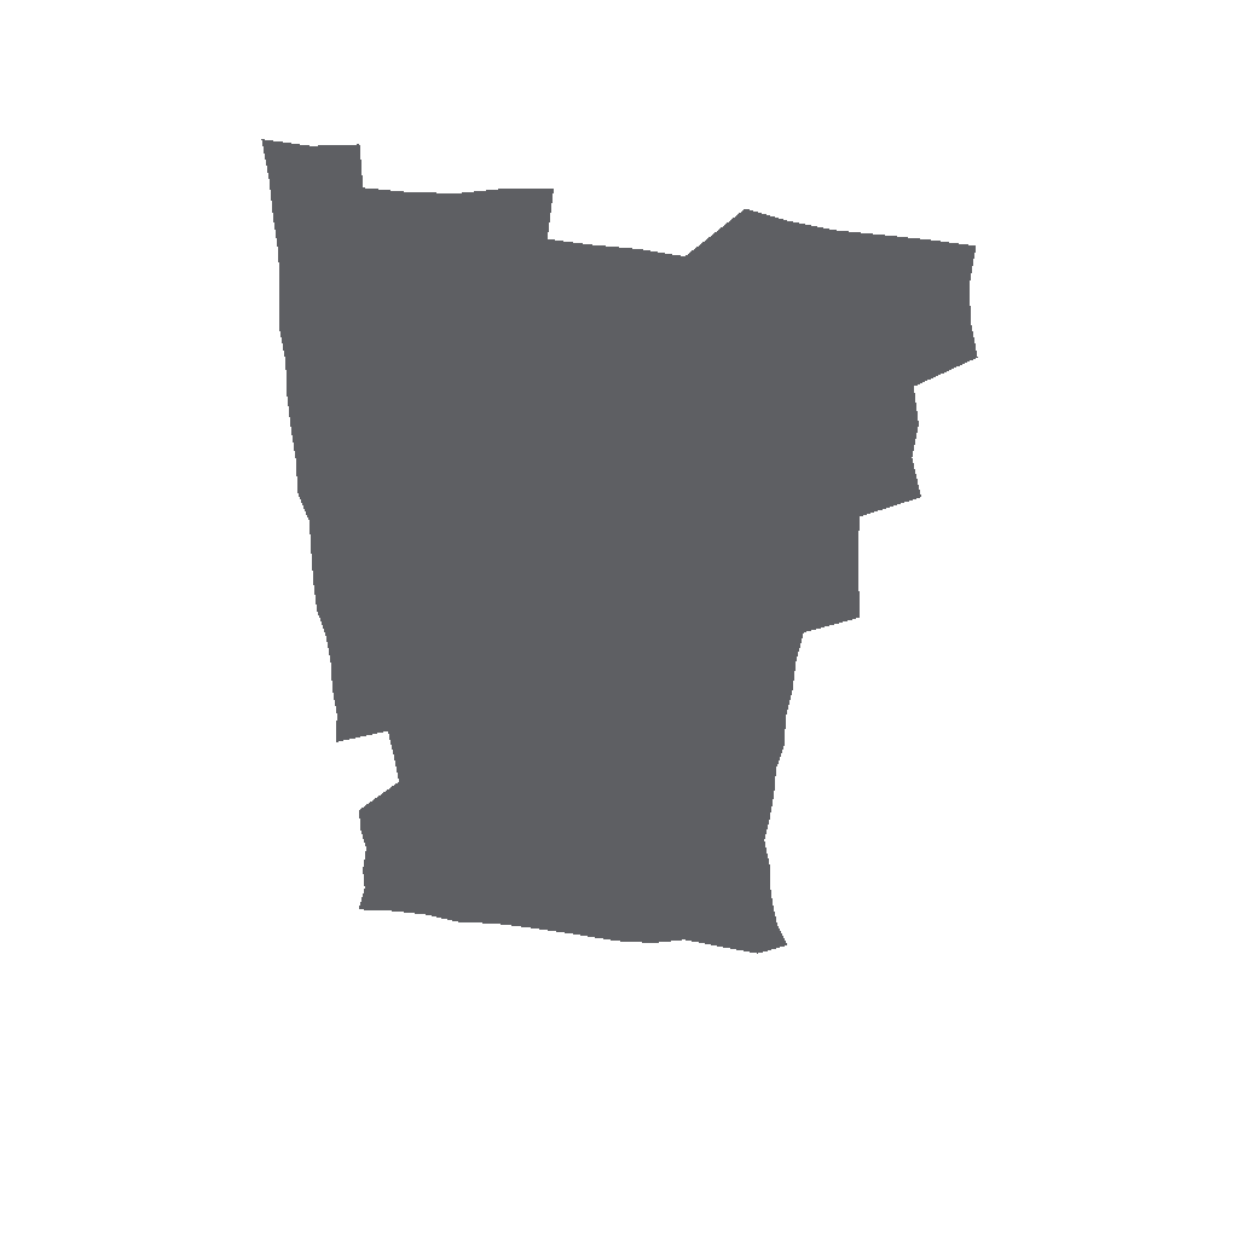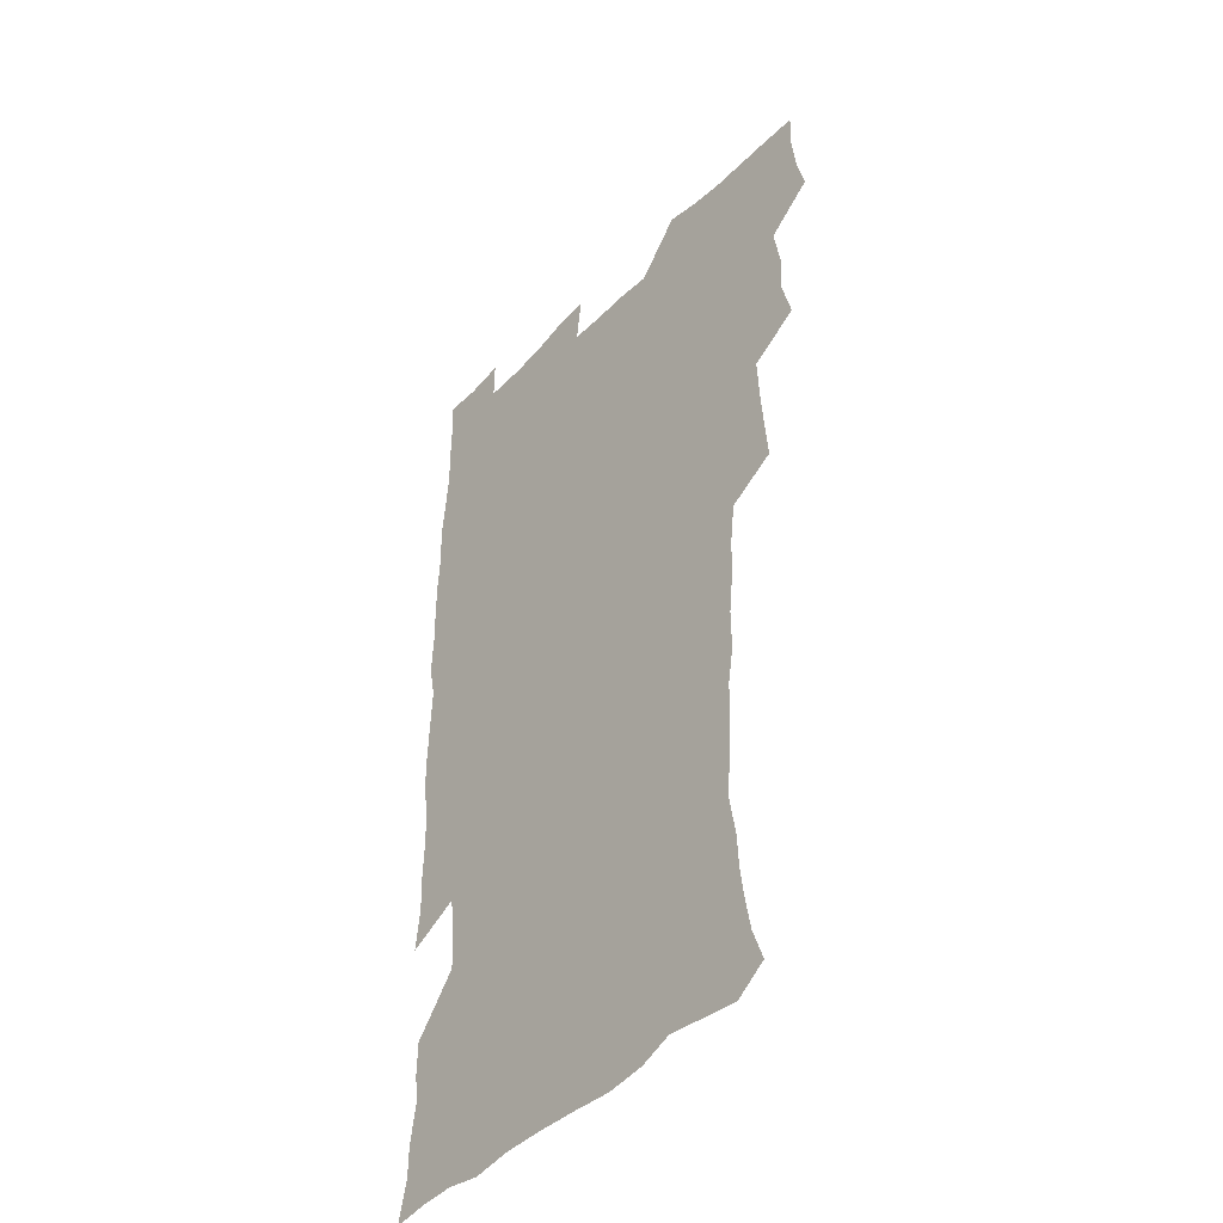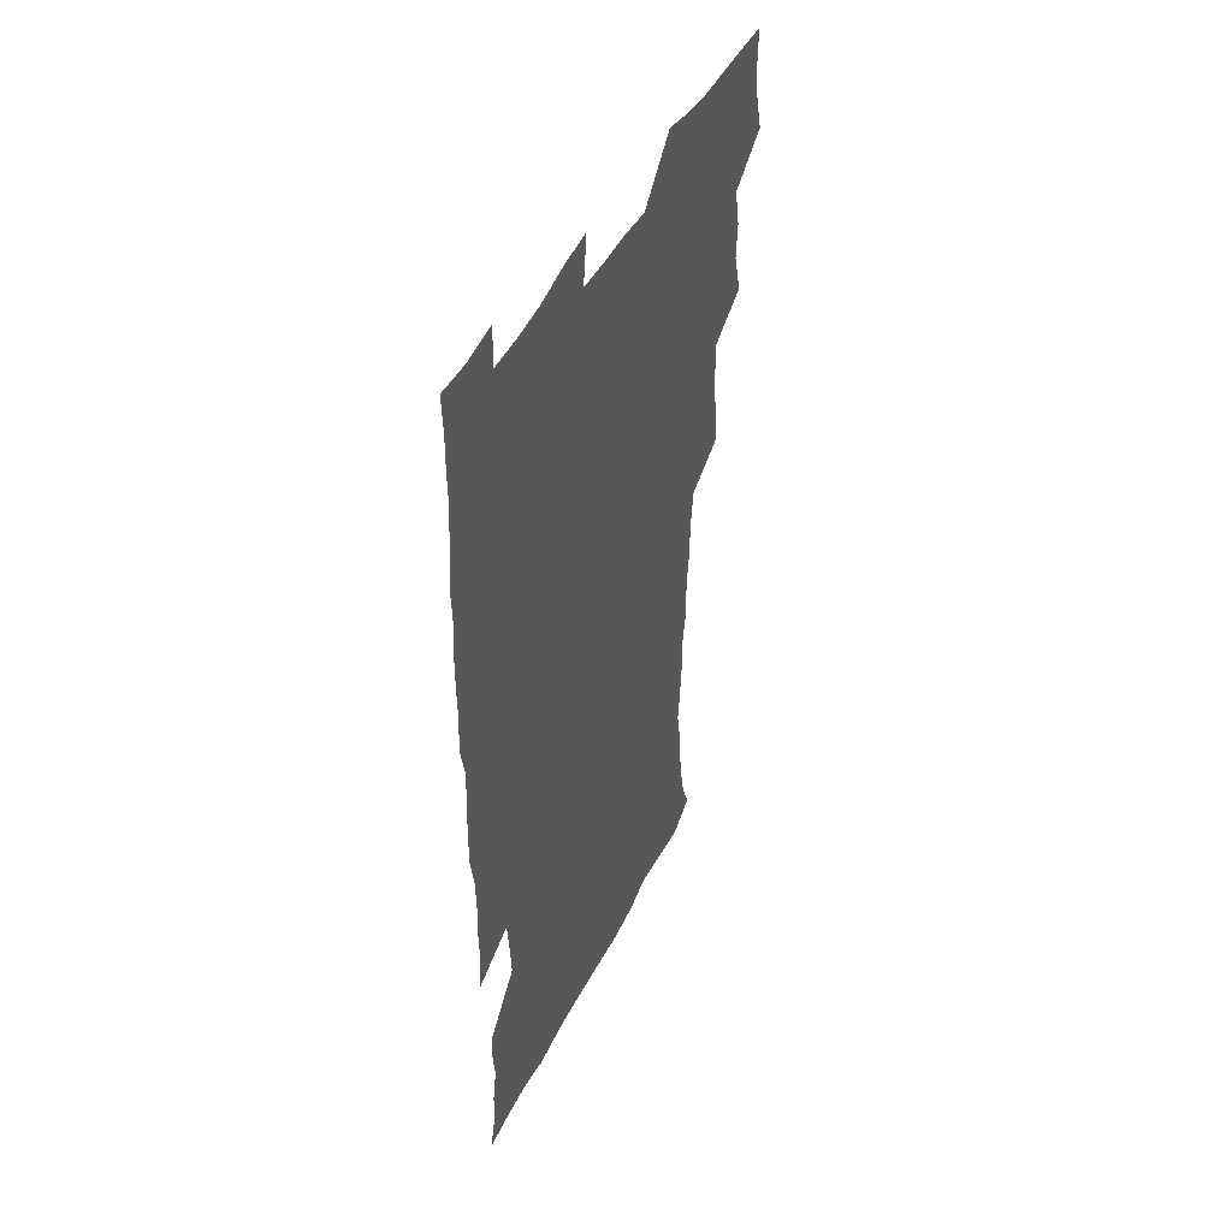
<metadata>
{"format":"obj","ext":"obj","renderer":"f3d","projection":"perspective","resolution":1024,"background":"white","views":[{"elev":47.7,"azim":-171.7,"up":"+Y"},{"elev":-42.6,"azim":-129.9,"up":"+Y"},{"elev":47.8,"azim":116.1,"up":"+Y"}]}
</metadata>
<code>
v 475.4 524.1 0
v 479.3 539.6 0
v 481.1 554.5 0
v 480.7 569.6 0
v 487.7 458.6 0
v 492.4 476.7 0
v 491.6 492.1 0
v 494.7 508.9 0
v 495.4 524.2 0
v 497.5 539.3 0
v 497 554.3 0
v 495.6 570.3 0
v 504.3 394.4 0
v 505.9 411.7 0
v 507.2 428.8 0
v 508.1 446 0
v 509.4 462.7 0
v 510.5 478.7 0
v 511.2 494.2 0
v 510.6 509.1 0
v 513.9 524.7 0
v 513.1 539.3 0
v 512.2 554.2 0
v 510.6 570.5 0
v 520 184.1 0
v 525 197.7 0
v 527.3 210.2 0
v 529.2 223.8 0
v 530 237.6 0
v 533.1 255.6 0
v 531.6 269.9 0
v 530.6 285.3 0
v 530.4 302.5 0
v 528 316.9 0
v 528.2 334.1 0
v 526.6 349.7 0
v 526 367.1 0
v 524.1 383.1 0
v 525.1 400.8 0
v 526.4 417.8 0
v 526.2 433.4 0
v 527.5 449.8 0
v 527 464.8 0
v 528.6 480.6 0
v 529.3 495.4 0
v 528.1 510 0
v 528.7 524.6 0
v 528.1 539.4 0
v 526.9 554.6 0
v 525.4 570.7 0
v 532.5 175.3 0
v 540 191.1 0
v 541.3 203.2 0
v 543.8 217.5 0
v 548.2 235.3 0
v 548.2 249.8 0
v 548.7 265.2 0
v 546.9 278.5 0
v 546.3 293.8 0
v 546.5 310.6 0
v 546 326.5 0
v 545.4 342.1 0
v 543.5 356.7 0
v 544.4 374.1 0
v 542.4 388.6 0
v 542.2 404.5 0
v 542.9 420.7 0
v 542.5 435.7 0
v 542.8 451 0
v 544 466.6 0
v 543.5 481.1 0
v 544.6 496 0
v 545.7 510.4 0
v 544.7 524.5 0
v 543.1 539.8 0
v 541.1 556.3 0
v 539.5 572.6 0
v 547 176.8 0
v 552.7 191.6 0
v 557.4 208.1 0
v 561.6 225.9 0
v 562.5 240.8 0
v 564 257.3 0
v 563.6 271.5 0
v 562.7 285.7 0
v 561.2 299.3 0
v 560.9 315.1 0
v 560.8 331 0
v 559.4 345.3 0
v 560 362.2 0
v 559.4 377.3 0
v 558 391.4 0
v 557.9 406.9 0
v 558.4 422.5 0
v 558.9 438 0
v 559.3 453 0
v 559.2 467.5 0
v 559.6 482.2 0
v 559.7 496.5 0
v 559.8 510.6 0
v 559.1 524.7 0
v 558.1 539.5 0
v 556.8 554.8 0
v 553.1 575.9 0
v 564.3 179 0
v 569 194.5 0
v 574.3 214 0
v 576.4 230.4 0
v 576.7 244.8 0
v 577 259.7 0
v 576.6 273.8 0
v 576.2 288.6 0
v 574.8 301.9 0
v 575.8 319.9 0
v 575 334.1 0
v 573.7 347.8 0
v 574.6 365.2 0
v 573.1 378.6 0
v 574.5 395.5 0
v 574.2 409.9 0
v 573.7 424.1 0
v 573.8 439.1 0
v 574.1 453.9 0
v 573 467.6 0
v 573.9 482.5 0
v 574.3 496.9 0
v 573.9 510.9 0
v 573.1 525.3 0
v 573.2 539.1 0
v 571.5 554.6 0
v 577.7 173.8 0
v 584.8 196.8 0
v 588.2 215.3 0
v 589.2 230.8 0
v 589.7 246 0
v 589.8 260.8 0
v 590.1 276.6 0
v 589.4 290.2 0
v 588.8 304.8 0
v 589 320.7 0
v 588.6 335.7 0
v 588.6 351.3 0
v 588.5 366.6 0
v 588.4 381.5 0
v 588.3 396.1 0
v 587.6 409.7 0
v 588.3 425.5 0
v 587.7 439.3 0
v 588.3 454.4 0
v 588 468.5 0
v 588.1 482.7 0
v 588.4 496.9 0
v 588.4 511 0
v 587.9 525.3 0
v 587.3 539.9 0
v 586 555.9 0
v 594 171.9 0
v 598.8 194.1 0
v 602.5 218.2 0
v 603.1 233.6 0
v 603.3 248.4 0
v 603.2 262.3 0
v 603.2 276.9 0
v 603.1 292.6 0
v 603.1 308.3 0
v 602.7 322.1 0
v 602.7 338.1 0
v 602.6 353.1 0
v 602.5 367.8 0
v 602.3 382.2 0
v 602.2 396.8 0
v 602.3 411.5 0
v 602.4 426.2 0
v 602.7 441.1 0
v 602.5 454.9 0
v 602.7 469.2 0
v 602.7 483.1 0
v 602.4 497.1 0
v 602.7 511.1 0
v 602.4 525.5 0
v 601.7 540.6 0
v 601.1 555.8 0
v 611.8 173.2 0
v 614.3 195.2 0
v 615.8 217.3 0
v 616.2 233.1 0
v 616.2 248.6 0
v 616.2 261.3 0
v 616.5 278.9 0
v 616.4 292.6 0
v 616.3 307.8 0
v 616.2 323.1 0
v 616.3 339.6 0
v 616.2 353.5 0
v 616 367.8 0
v 615.9 381.8 0
v 616 396.7 0
v 616.1 410.6 0
v 616.3 426.1 0
v 616.4 440.7 0
v 616.4 454.8 0
v 616.5 469.2 0
v 616.6 483.2 0
v 616.9 497.3 0
v 616.9 511.4 0
v 616.9 525.4 0
v 616.6 539.9 0
v 615.9 556.4 0
v 613.5 576.8 0
v 629.4 174 0
v 629.5 196.9 0
v 629.4 216.5 0
v 629.4 233.1 0
v 629.4 247.8 0
v 629.6 263.9 0
v 629.6 278.9 0
v 629.6 293 0
v 629.6 307.3 0
v 629.7 321.5 0
v 629.6 338.6 0
v 629.6 353.6 0
v 629.6 367.9 0
v 629.7 383 0
v 629.8 396.7 0
v 629.9 411.3 0
v 630.2 425.6 0
v 630.1 440.6 0
v 630.4 454.5 0
v 630.3 469.4 0
v 630.5 483 0
v 630.7 497.2 0
v 631.1 511.3 0
v 631.2 525.5 0
v 631.1 540.3 0
v 630.7 555.5 0
v 628.3 575.3 0
v 646.6 174.1 0
v 644.3 197 0
v 643.2 215.7 0
v 642.9 231.2 0
v 642.5 247.4 0
v 642.9 261.9 0
v 642.6 278 0
v 642.7 293 0
v 643.1 306.5 0
v 642.9 324 0
v 643 338.3 0
v 643.1 352.8 0
v 643.3 367.1 0
v 643.4 381.9 0
v 643.5 396.4 0
v 643.5 411.2 0
v 644.3 424.6 0
v 643.9 440.1 0
v 644.4 454.2 0
v 644.2 469 0
v 644.4 483.1 0
v 645.1 497 0
v 645.3 511.2 0
v 645.7 525.3 0
v 646.1 539.4 0
v 645.6 554.8 0
v 644.7 571.5 0
v 663.5 171.9 0
v 659.3 195.3 0
v 657 214.3 0
v 656.5 229.7 0
v 657 243.3 0
v 655.9 260.8 0
v 656 275.6 0
v 656.3 290.8 0
v 656.5 306.3 0
v 656.8 321.2 0
v 656.9 336.1 0
v 657.2 350.8 0
v 657.1 366 0
v 657.2 380.8 0
v 657.5 395.3 0
v 657.6 409.9 0
v 658 424.3 0
v 659.8 437.7 0
v 658.8 453.6 0
v 659.5 467.5 0
v 659.1 482.4 0
v 659.1 496.9 0
v 659 510.9 0
v 660.6 525.2 0
v 660.3 539.6 0
v 660.3 554.4 0
v 660 570.3 0
v 678.3 174.6 0
v 675.3 191.5 0
v 671.7 211.3 0
v 670.9 226.6 0
v 669.8 242.5 0
v 669.6 257.1 0
v 669.6 272.1 0
v 670 287.7 0
v 671.2 302.4 0
v 670.8 318.4 0
v 672.5 331.7 0
v 671.5 348.3 0
v 671.9 363 0
v 672.1 377.9 0
v 673.2 392.1 0
v 672.6 407.7 0
v 672.4 423 0
v 673.5 437.3 0
v 673 452.6 0
v 673.7 466.9 0
v 673.4 481.8 0
v 673.7 496.2 0
v 676.3 510.6 0
v 675.7 525.2 0
v 675 540 0
v 675.1 554.6 0
v 675 570.3 0
v 674.8 587.3 0
v 693.2 174.1 0
v 688.6 192.4 0
v 686.5 208.2 0
v 686 222.3 0
v 684.2 238.4 0
v 683 253.5 0
v 683.8 266.3 0
v 684.6 282 0
v 686.1 298.2 0
v 685.9 314.2 0
v 686.3 329.4 0
v 686.5 344.6 0
v 687.1 359.4 0
v 687.5 374.4 0
v 689 388.7 0
v 688.5 404.4 0
v 688.6 419.8 0
v 689.5 434.6 0
v 689 450.1 0
v 688.9 465.2 0
v 690.5 479.6 0
v 689.8 495 0
v 691.4 509.6 0
v 690.3 525.3 0
v 690.1 540 0
v 689.6 554.5 0
v 690.2 569.5 0
v 690.6 585 0
v 708 172.2 0
v 704 188.9 0
v 703.8 202.3 0
v 701.1 217.8 0
v 702.5 230.1 0
v 702.2 243.9 0
v 708.4 287.3 0
v 706.3 304.7 0
v 706.8 320 0
v 706.1 336.3 0
v 706.6 351.7 0
v 708.8 366.1 0
v 708.8 381.7 0
v 708.1 398 0
v 707.2 414.4 0
v 710.2 428.8 0
v 709.2 445.1 0
v 709.5 460.8 0
v 709.3 476.4 0
v 708.2 492.4 0
v 708.9 507.5 0
v 707.1 523.9 0
v 705.8 539.8 0
v 706 554.9 0
v 705.7 569.9 0
v 706.4 585.8 0
f 8 9 1
f 1 9 2
f 9 10 2
f 2 10 3
f 10 11 3
f 3 11 4
f 11 12 4
f 16 17 5
f 5 17 6
f 17 18 6
f 6 18 7
f 18 19 7
f 7 19 8
f 19 20 8
f 8 20 9
f 20 21 9
f 9 21 10
f 21 22 10
f 10 22 11
f 22 23 11
f 11 23 12
f 23 24 12
f 38 39 13
f 13 39 14
f 39 40 14
f 14 40 15
f 40 41 15
f 15 41 16
f 41 42 16
f 16 42 17
f 42 43 17
f 17 43 18
f 43 44 18
f 18 44 19
f 44 45 19
f 19 45 20
f 45 46 20
f 20 46 21
f 46 47 21
f 21 47 22
f 47 48 22
f 22 48 23
f 48 49 23
f 23 49 24
f 49 50 24
f 51 52 25
f 25 52 26
f 52 53 26
f 26 53 27
f 53 54 27
f 27 54 28
f 54 55 28
f 28 55 29
f 55 56 29
f 29 56 30
f 56 57 30
f 30 57 31
f 57 58 31
f 31 58 32
f 58 59 32
f 32 59 33
f 59 60 33
f 33 60 34
f 60 61 34
f 34 61 35
f 61 62 35
f 35 62 36
f 62 63 36
f 36 63 37
f 63 64 37
f 37 64 38
f 64 65 38
f 38 65 39
f 65 66 39
f 39 66 40
f 66 67 40
f 40 67 41
f 67 68 41
f 41 68 42
f 68 69 42
f 42 69 43
f 69 70 43
f 43 70 44
f 70 71 44
f 44 71 45
f 71 72 45
f 45 72 46
f 72 73 46
f 46 73 47
f 73 74 47
f 47 74 48
f 74 75 48
f 48 75 49
f 75 76 49
f 49 76 50
f 76 77 50
f 51 78 52
f 78 79 52
f 52 79 53
f 79 80 53
f 53 80 54
f 80 81 54
f 54 81 55
f 81 82 55
f 55 82 56
f 82 83 56
f 56 83 57
f 83 84 57
f 57 84 58
f 84 85 58
f 58 85 59
f 85 86 59
f 59 86 60
f 86 87 60
f 60 87 61
f 87 88 61
f 61 88 62
f 88 89 62
f 62 89 63
f 89 90 63
f 63 90 64
f 90 91 64
f 64 91 65
f 91 92 65
f 65 92 66
f 92 93 66
f 66 93 67
f 93 94 67
f 67 94 68
f 94 95 68
f 68 95 69
f 95 96 69
f 69 96 70
f 96 97 70
f 70 97 71
f 97 98 71
f 71 98 72
f 98 99 72
f 72 99 73
f 99 100 73
f 73 100 74
f 100 101 74
f 74 101 75
f 101 102 75
f 75 102 76
f 102 103 76
f 76 103 77
f 103 104 77
f 78 105 79
f 105 106 79
f 79 106 80
f 106 107 80
f 80 107 81
f 107 108 81
f 81 108 82
f 108 109 82
f 82 109 83
f 109 110 83
f 83 110 84
f 110 111 84
f 84 111 85
f 111 112 85
f 85 112 86
f 112 113 86
f 86 113 87
f 113 114 87
f 87 114 88
f 114 115 88
f 88 115 89
f 115 116 89
f 89 116 90
f 116 117 90
f 90 117 91
f 117 118 91
f 91 118 92
f 118 119 92
f 92 119 93
f 119 120 93
f 93 120 94
f 120 121 94
f 94 121 95
f 121 122 95
f 95 122 96
f 122 123 96
f 96 123 97
f 123 124 97
f 97 124 98
f 124 125 98
f 98 125 99
f 125 126 99
f 99 126 100
f 126 127 100
f 100 127 101
f 127 128 101
f 101 128 102
f 128 129 102
f 102 129 103
f 129 130 103
f 103 130 104
f 105 131 106
f 131 132 106
f 106 132 107
f 132 133 107
f 107 133 108
f 133 134 108
f 108 134 109
f 134 135 109
f 109 135 110
f 135 136 110
f 110 136 111
f 136 137 111
f 111 137 112
f 137 138 112
f 112 138 113
f 138 139 113
f 113 139 114
f 139 140 114
f 114 140 115
f 140 141 115
f 115 141 116
f 141 142 116
f 116 142 117
f 142 143 117
f 117 143 118
f 143 144 118
f 118 144 119
f 144 145 119
f 119 145 120
f 145 146 120
f 120 146 121
f 146 147 121
f 121 147 122
f 147 148 122
f 122 148 123
f 148 149 123
f 123 149 124
f 149 150 124
f 124 150 125
f 150 151 125
f 125 151 126
f 151 152 126
f 126 152 127
f 152 153 127
f 127 153 128
f 153 154 128
f 128 154 129
f 154 155 129
f 129 155 130
f 155 156 130
f 131 157 132
f 157 158 132
f 132 158 133
f 158 159 133
f 133 159 134
f 159 160 134
f 134 160 135
f 160 161 135
f 135 161 136
f 161 162 136
f 136 162 137
f 162 163 137
f 137 163 138
f 163 164 138
f 138 164 139
f 164 165 139
f 139 165 140
f 165 166 140
f 140 166 141
f 166 167 141
f 141 167 142
f 167 168 142
f 142 168 143
f 168 169 143
f 143 169 144
f 169 170 144
f 144 170 145
f 170 171 145
f 145 171 146
f 171 172 146
f 146 172 147
f 172 173 147
f 147 173 148
f 173 174 148
f 148 174 149
f 174 175 149
f 149 175 150
f 175 176 150
f 150 176 151
f 176 177 151
f 151 177 152
f 177 178 152
f 152 178 153
f 178 179 153
f 153 179 154
f 179 180 154
f 154 180 155
f 180 181 155
f 155 181 156
f 181 182 156
f 157 183 158
f 183 184 158
f 158 184 159
f 184 185 159
f 159 185 160
f 185 186 160
f 160 186 161
f 186 187 161
f 161 187 162
f 187 188 162
f 162 188 163
f 188 189 163
f 163 189 164
f 189 190 164
f 164 190 165
f 190 191 165
f 165 191 166
f 191 192 166
f 166 192 167
f 192 193 167
f 167 193 168
f 193 194 168
f 168 194 169
f 194 195 169
f 169 195 170
f 195 196 170
f 170 196 171
f 196 197 171
f 171 197 172
f 197 198 172
f 172 198 173
f 198 199 173
f 173 199 174
f 199 200 174
f 174 200 175
f 200 201 175
f 175 201 176
f 201 202 176
f 176 202 177
f 202 203 177
f 177 203 178
f 203 204 178
f 178 204 179
f 204 205 179
f 179 205 180
f 205 206 180
f 180 206 181
f 206 207 181
f 181 207 182
f 207 208 182
f 183 210 184
f 210 211 184
f 184 211 185
f 211 212 185
f 185 212 186
f 212 213 186
f 186 213 187
f 213 214 187
f 187 214 188
f 214 215 188
f 188 215 189
f 215 216 189
f 189 216 190
f 216 217 190
f 190 217 191
f 217 218 191
f 191 218 192
f 218 219 192
f 192 219 193
f 219 220 193
f 193 220 194
f 220 221 194
f 194 221 195
f 221 222 195
f 195 222 196
f 222 223 196
f 196 223 197
f 223 224 197
f 197 224 198
f 224 225 198
f 198 225 199
f 225 226 199
f 199 226 200
f 226 227 200
f 200 227 201
f 227 228 201
f 201 228 202
f 228 229 202
f 202 229 203
f 229 230 203
f 203 230 204
f 230 231 204
f 204 231 205
f 231 232 205
f 205 232 206
f 232 233 206
f 206 233 207
f 233 234 207
f 207 234 208
f 234 235 208
f 208 235 209
f 235 236 209
f 210 237 211
f 237 238 211
f 211 238 212
f 238 239 212
f 212 239 213
f 239 240 213
f 213 240 214
f 240 241 214
f 214 241 215
f 241 242 215
f 215 242 216
f 242 243 216
f 216 243 217
f 243 244 217
f 217 244 218
f 244 245 218
f 218 245 219
f 245 246 219
f 219 246 220
f 246 247 220
f 220 247 221
f 247 248 221
f 221 248 222
f 248 249 222
f 222 249 223
f 249 250 223
f 223 250 224
f 250 251 224
f 224 251 225
f 251 252 225
f 225 252 226
f 252 253 226
f 226 253 227
f 253 254 227
f 227 254 228
f 254 255 228
f 228 255 229
f 255 256 229
f 229 256 230
f 256 257 230
f 230 257 231
f 257 258 231
f 231 258 232
f 258 259 232
f 232 259 233
f 259 260 233
f 233 260 234
f 260 261 234
f 234 261 235
f 261 262 235
f 235 262 236
f 262 263 236
f 237 264 238
f 264 265 238
f 238 265 239
f 265 266 239
f 239 266 240
f 266 267 240
f 240 267 241
f 267 268 241
f 241 268 242
f 268 269 242
f 242 269 243
f 269 270 243
f 243 270 244
f 270 271 244
f 244 271 245
f 271 272 245
f 245 272 246
f 272 273 246
f 246 273 247
f 273 274 247
f 247 274 248
f 274 275 248
f 248 275 249
f 275 276 249
f 249 276 250
f 276 277 250
f 250 277 251
f 277 278 251
f 251 278 252
f 278 279 252
f 252 279 253
f 279 280 253
f 253 280 254
f 280 281 254
f 254 281 255
f 281 282 255
f 255 282 256
f 282 283 256
f 256 283 257
f 283 284 257
f 257 284 258
f 284 285 258
f 258 285 259
f 285 286 259
f 259 286 260
f 286 287 260
f 260 287 261
f 287 288 261
f 261 288 262
f 288 289 262
f 262 289 263
f 289 290 263
f 264 291 265
f 291 292 265
f 265 292 266
f 292 293 266
f 266 293 267
f 293 294 267
f 267 294 268
f 294 295 268
f 268 295 269
f 295 296 269
f 269 296 270
f 296 297 270
f 270 297 271
f 297 298 271
f 271 298 272
f 298 299 272
f 272 299 273
f 299 300 273
f 273 300 274
f 300 301 274
f 274 301 275
f 301 302 275
f 275 302 276
f 302 303 276
f 276 303 277
f 303 304 277
f 277 304 278
f 304 305 278
f 278 305 279
f 305 306 279
f 279 306 280
f 306 307 280
f 280 307 281
f 307 308 281
f 281 308 282
f 308 309 282
f 282 309 283
f 309 310 283
f 283 310 284
f 310 311 284
f 284 311 285
f 311 312 285
f 285 312 286
f 312 313 286
f 286 313 287
f 313 314 287
f 287 314 288
f 314 315 288
f 288 315 289
f 315 316 289
f 289 316 290
f 316 317 290
f 291 319 292
f 319 320 292
f 292 320 293
f 320 321 293
f 293 321 294
f 321 322 294
f 294 322 295
f 322 323 295
f 295 323 296
f 323 324 296
f 296 324 297
f 324 325 297
f 297 325 298
f 325 326 298
f 298 326 299
f 326 327 299
f 299 327 300
f 327 328 300
f 300 328 301
f 328 329 301
f 301 329 302
f 329 330 302
f 302 330 303
f 330 331 303
f 303 331 304
f 331 332 304
f 304 332 305
f 332 333 305
f 305 333 306
f 333 334 306
f 306 334 307
f 334 335 307
f 307 335 308
f 335 336 308
f 308 336 309
f 336 337 309
f 309 337 310
f 337 338 310
f 310 338 311
f 338 339 311
f 311 339 312
f 339 340 312
f 312 340 313
f 340 341 313
f 313 341 314
f 341 342 314
f 314 342 315
f 342 343 315
f 315 343 316
f 343 344 316
f 316 344 317
f 344 345 317
f 317 345 318
f 345 346 318
f 319 347 320
f 347 348 320
f 320 348 321
f 348 349 321
f 321 349 322
f 349 350 322
f 322 350 323
f 350 351 323
f 323 351 324
f 351 352 324
f 324 352 325
f 327 353 328
f 353 354 328
f 328 354 329
f 354 355 329
f 329 355 330
f 355 356 330
f 330 356 331
f 356 357 331
f 331 357 332
f 357 358 332
f 332 358 333
f 358 359 333
f 333 359 334
f 359 360 334
f 334 360 335
f 360 361 335
f 335 361 336
f 361 362 336
f 336 362 337
f 362 363 337
f 337 363 338
f 363 364 338
f 338 364 339
f 364 365 339
f 339 365 340
f 365 366 340
f 340 366 341
f 366 367 341
f 341 367 342
f 367 368 342
f 342 368 343
f 368 369 343
f 343 369 344
f 369 370 344
f 344 370 345
f 370 371 345
f 345 371 346
f 371 372 346

</code>
